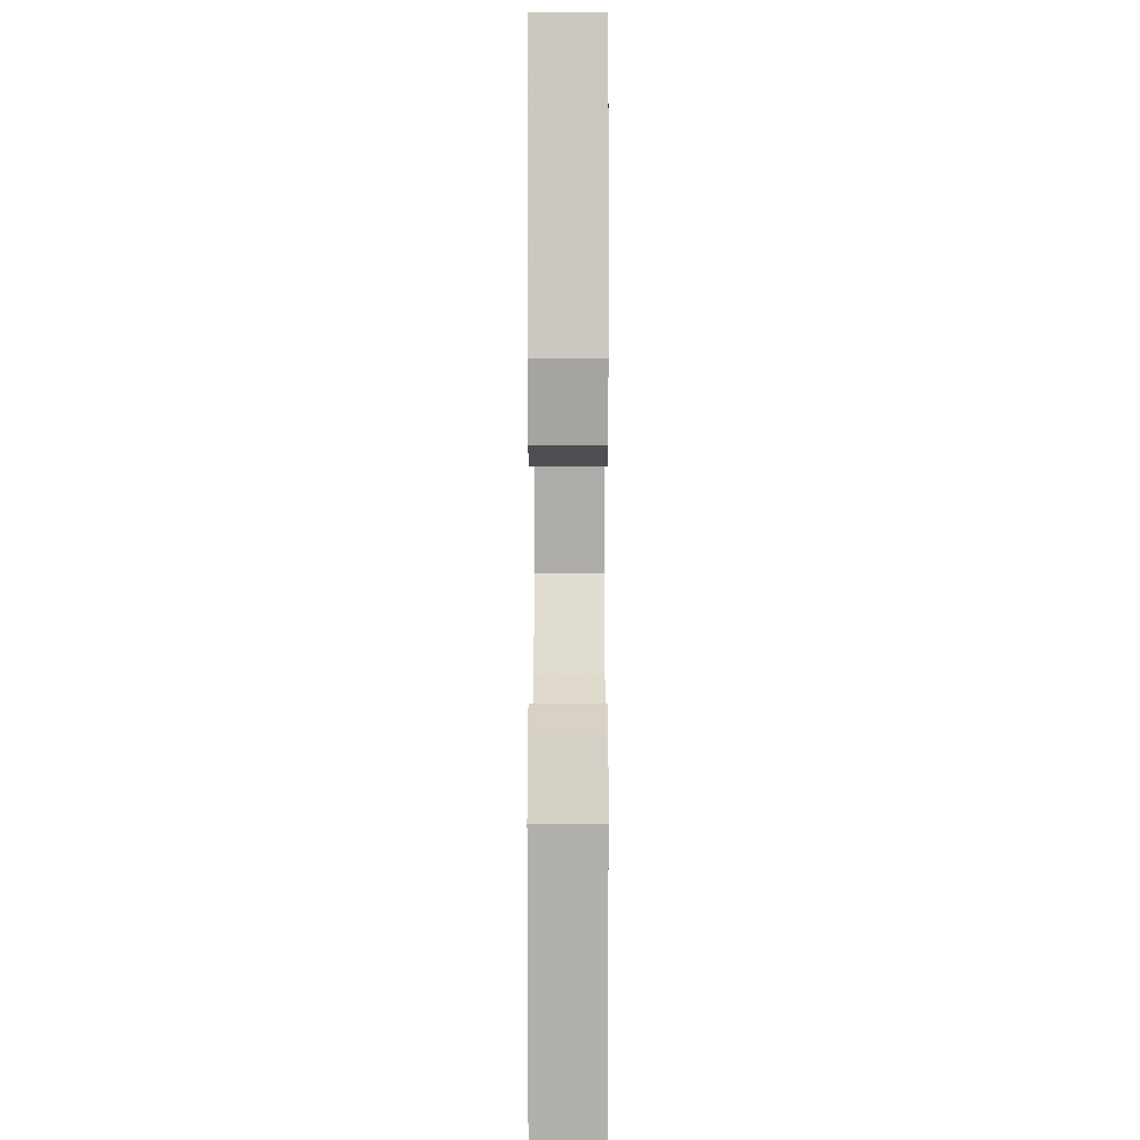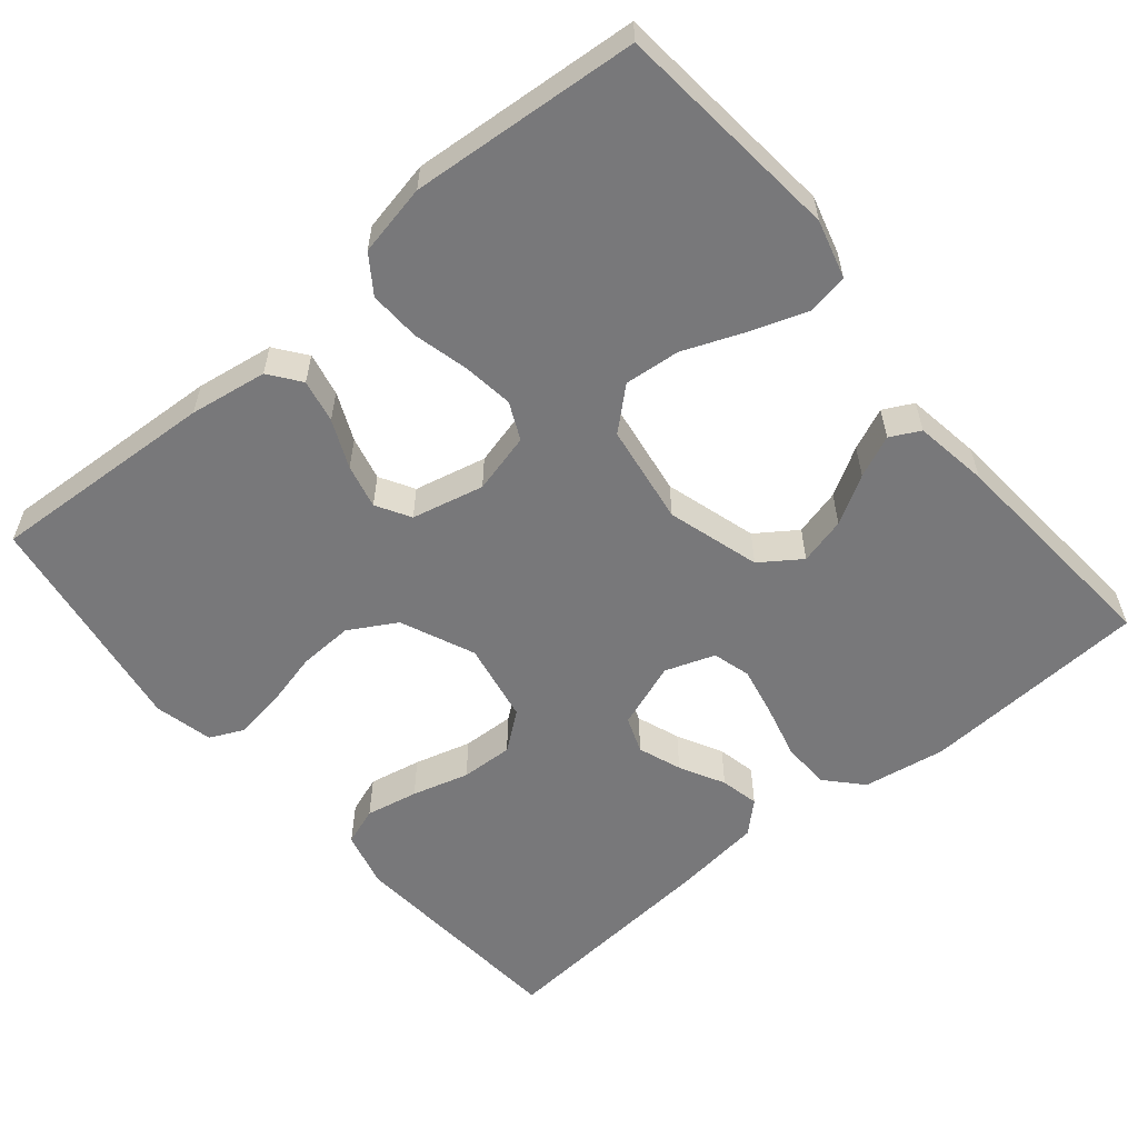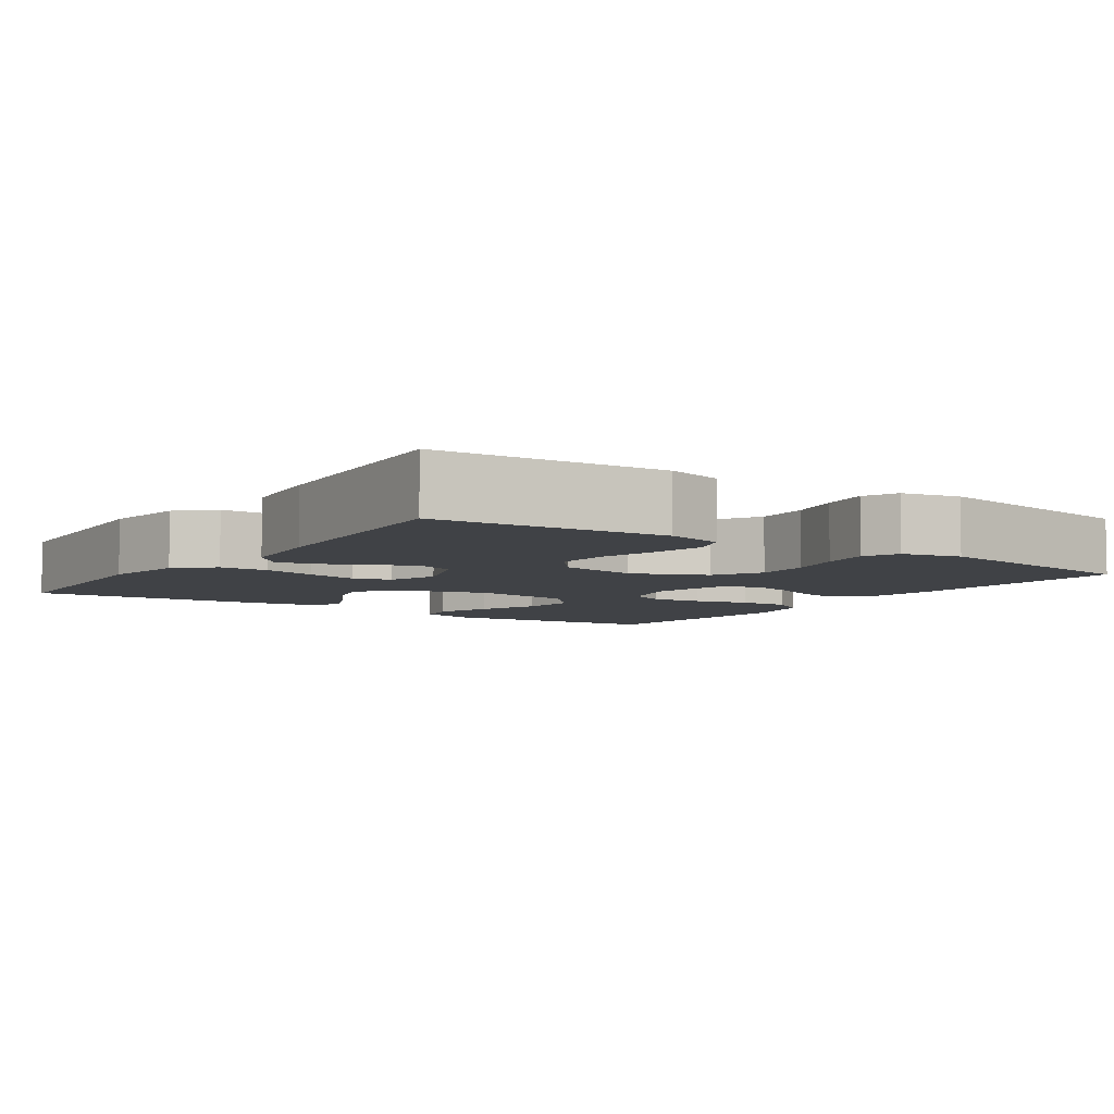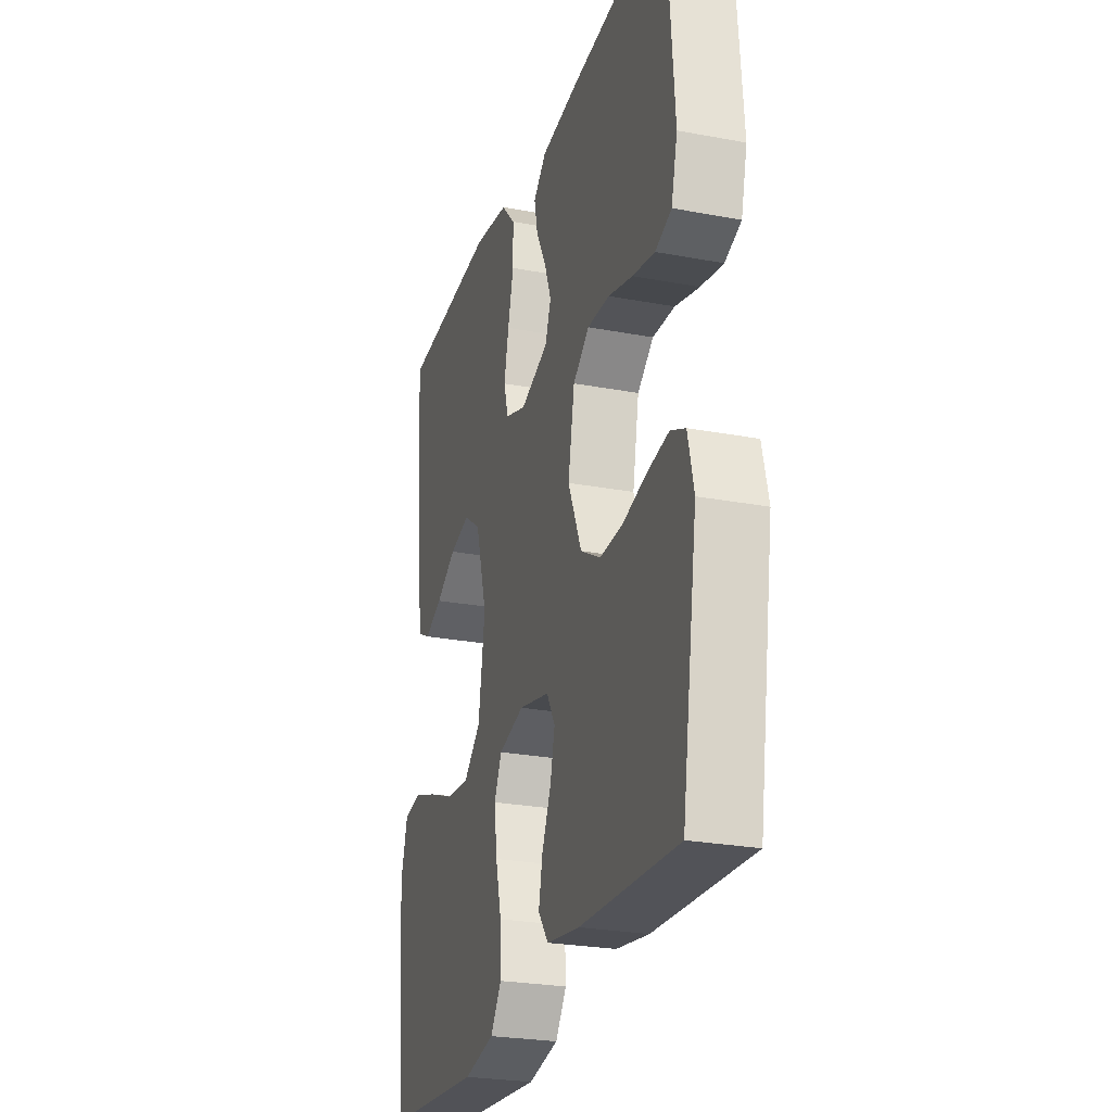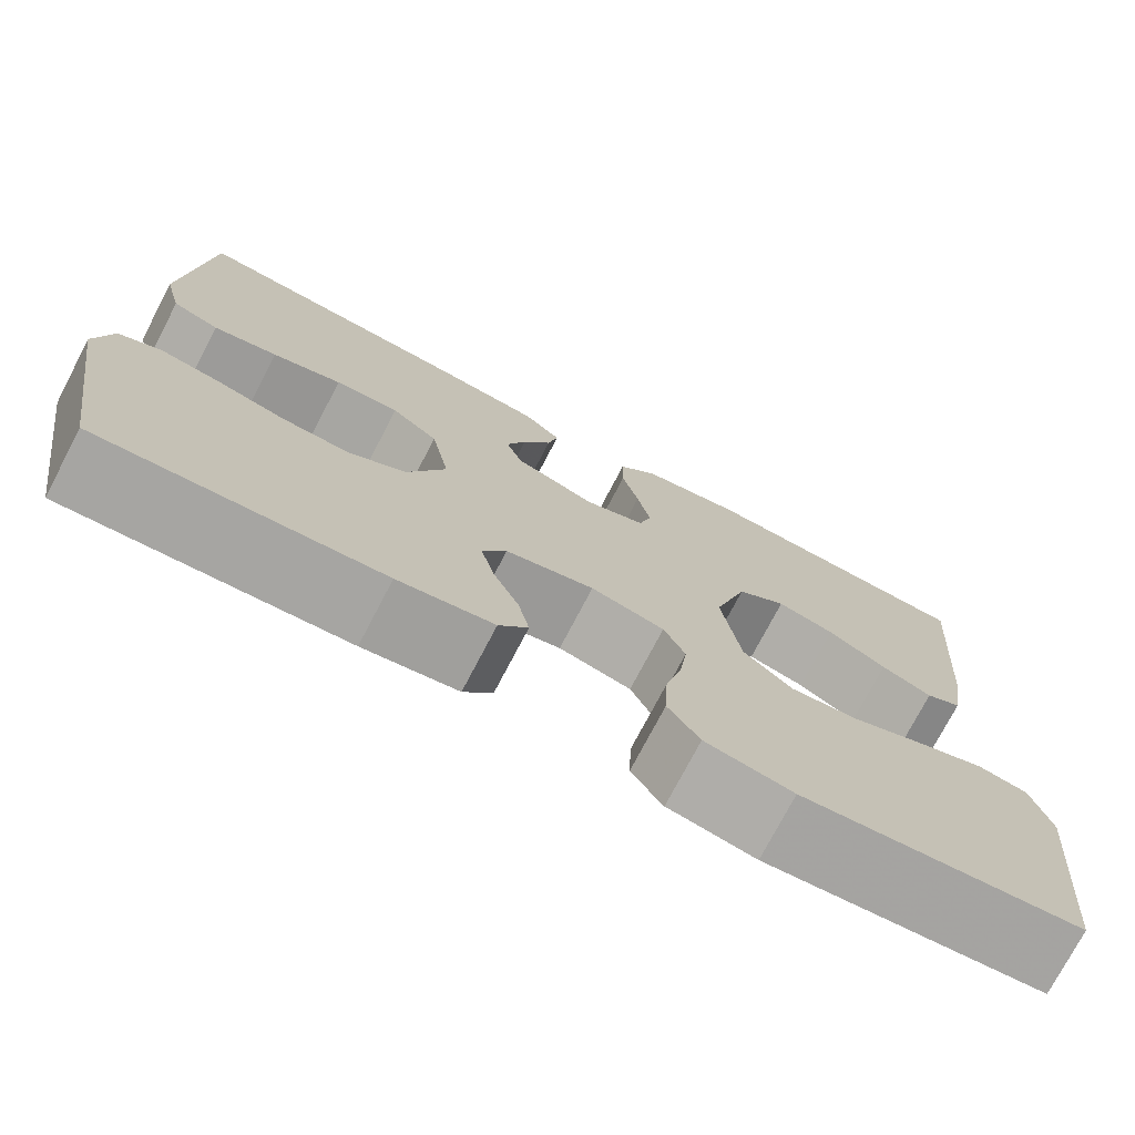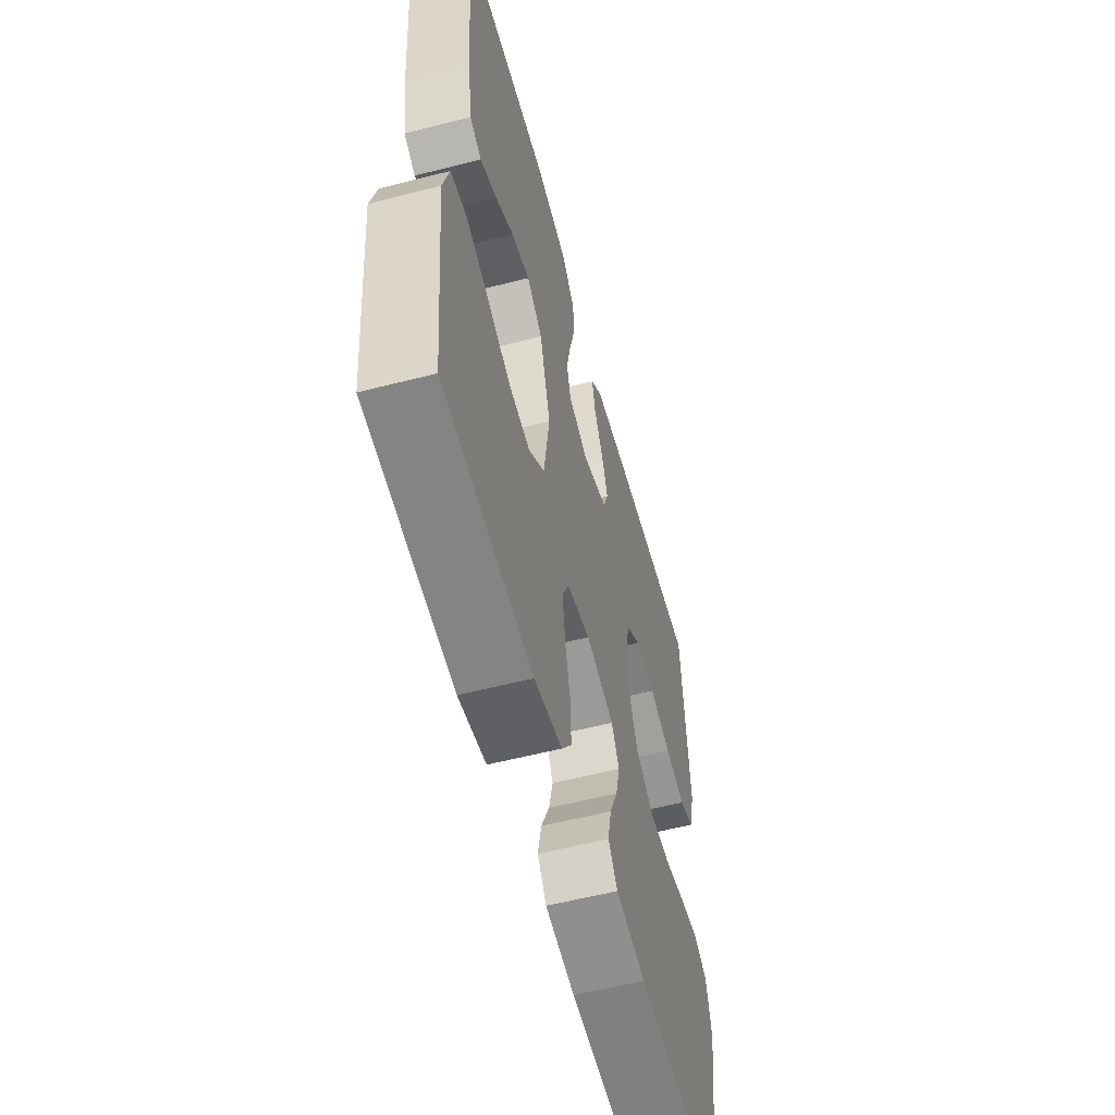
<metadata>
{"format":"obj","ext":"obj","renderer":"f3d","projection":"perspective","resolution":1024,"background":"white","views":[{"elev":2.3,"azim":90.2,"up":"+Z"},{"elev":-57.5,"azim":-140.1,"up":"+Y"},{"elev":-6.1,"azim":55.5,"up":"+Y"},{"elev":-25.8,"azim":73.3,"up":"+Z"},{"elev":-74.9,"azim":152.4,"up":"+Z"},{"elev":-57.1,"azim":-75.0,"up":"+Z"}]}
</metadata>
<code>
v -0.5 0.07 0.5
v -0.2 0.07 0.517
v -0.091 0.07 0.499
v -0.048 0.07 0.452
v -0.047 0.07 0.388
v -0.065 0.07 0.318
v -0.079 0.07 0.252
v -0.065 0.07 0.202
v 0 0.07 0.179
v 0.087 0.07 0.21
v 0.105 0.07 0.258
v 0.084 0.07 0.315
v 0.053 0.07 0.374
v 0.042 0.07 0.425
v 0.082 0.07 0.462
v 0.2 0.07 0.476
v 0.5 0.07 0.5
v 0.523 0.07 0.2
v 0.504 0.07 0.125
v 0.454 0.07 0.107
v 0.385 0.07 0.121
v 0.31 0.07 0.142
v 0.241 0.07 0.145
v 0.191 0.07 0.106
v 0.171 0.07 0
v 0.213 0.07 -0.097
v 0.275 0.07 -0.133
v 0.347 0.07 -0.13
v 0.42 0.07 -0.112
v 0.485 0.07 -0.102
v 0.53 0.07 -0.123
v 0.548 0.07 -0.2
v 0.5 0.07 -0.5
v 0.2 0.07 -0.483
v 0.098 0.07 -0.467
v 0.067 0.07 -0.426
v 0.079 0.07 -0.369
v 0.107 0.07 -0.306
v 0.121 0.07 -0.248
v 0.095 0.07 -0.203
v 0 0.07 -0.181
v -0.079 0.07 -0.201
v -0.102 0.07 -0.25
v -0.093 0.07 -0.317
v -0.075 0.07 -0.389
v -0.072 0.07 -0.456
v -0.106 0.07 -0.505
v -0.2 0.07 -0.524
v -0.5 0.07 -0.5
v -0.529 0.07 -0.2
v -0.508 0.07 -0.124
v -0.454 0.07 -0.114
v -0.38 0.07 -0.14
v -0.3 0.07 -0.172
v -0.227 0.07 -0.179
v -0.174 0.07 -0.132
v -0.154 0.07 0
v -0.19 0.07 0.122
v -0.243 0.07 0.159
v -0.305 0.07 0.143
v -0.368 0.07 0.106
v -0.423 0.07 0.082
v -0.462 0.07 0.102
v -0.477 0.07 0.2
v -0.5 0 0.5
v -0.2 0 0.517
v -0.091 0 0.499
v -0.048 0 0.452
v -0.047 0 0.388
v -0.065 0 0.318
v -0.079 0 0.252
v -0.065 0 0.202
v 0 0 0.179
v 0.087 0 0.21
v 0.105 0 0.258
v 0.084 0 0.315
v 0.053 0 0.374
v 0.042 0 0.425
v 0.082 0 0.462
v 0.2 0 0.476
v 0.5 0 0.5
v 0.523 0 0.2
v 0.504 0 0.125
v 0.454 0 0.107
v 0.385 0 0.121
v 0.31 0 0.142
v 0.241 0 0.145
v 0.191 0 0.106
v 0.171 0 0
v 0.213 0 -0.097
v 0.275 0 -0.133
v 0.347 0 -0.13
v 0.42 0 -0.112
v 0.485 0 -0.102
v 0.53 0 -0.123
v 0.548 0 -0.2
v 0.5 0 -0.5
v 0.2 0 -0.483
v 0.098 0 -0.467
v 0.067 0 -0.426
v 0.079 0 -0.369
v 0.107 0 -0.306
v 0.121 0 -0.248
v 0.095 0 -0.203
v 0 0 -0.181
v -0.079 0 -0.201
v -0.102 0 -0.25
v -0.093 0 -0.317
v -0.075 0 -0.389
v -0.072 0 -0.456
v -0.106 0 -0.505
v -0.2 0 -0.524
v -0.5 0 -0.5
v -0.529 0 -0.2
v -0.508 0 -0.124
v -0.454 0 -0.114
v -0.38 0 -0.14
v -0.3 0 -0.172
v -0.227 0 -0.179
v -0.174 0 -0.132
v -0.154 0 0
v -0.19 0 0.122
v -0.243 0 0.159
v -0.305 0 0.143
v -0.368 0 0.106
v -0.423 0 0.082
v -0.462 0 0.102
v -0.477 0 0.2
f 4 5 6
f 3 4 6
f 2 3 6
f 1 2 6
f 64 1 6
f 63 64 6
f 62 63 6
f 61 62 6
f 60 61 6
f 59 60 6 7
f 58 59 7 8
f 57 58 8 9
f 56 57 9 10
f 52 53 54
f 51 52 54
f 50 51 54
f 49 50 54
f 48 49 54
f 47 48 54
f 46 47 54
f 45 46 54
f 44 45 54
f 43 44 54 55
f 42 43 55 56
f 36 37 38
f 35 36 38
f 34 35 38
f 33 34 38
f 32 33 38
f 31 32 38
f 30 31 38
f 29 30 38
f 28 29 38
f 27 28 38 39
f 26 27 39 40
f 20 21 22
f 19 20 22
f 18 19 22
f 17 18 22
f 16 17 22
f 15 16 22
f 14 15 22
f 13 14 22
f 12 13 22
f 11 12 22 23
f 10 11 23 24
f 10 24 25
f 56 10 25
f 42 56 25
f 41 42 25
f 25 26 40 41
f 70 69 68
f 70 68 67
f 70 67 66
f 70 66 65
f 70 65 128
f 70 128 127
f 70 127 126
f 70 126 125
f 70 125 124
f 71 70 124 123
f 72 71 123 122
f 73 72 122 121
f 74 73 121 120
f 118 117 116
f 118 116 115
f 118 115 114
f 118 114 113
f 118 113 112
f 118 112 111
f 118 111 110
f 118 110 109
f 118 109 108
f 119 118 108 107
f 120 119 107 106
f 102 101 100
f 102 100 99
f 102 99 98
f 102 98 97
f 102 97 96
f 102 96 95
f 102 95 94
f 102 94 93
f 102 93 92
f 103 102 92 91
f 104 103 91 90
f 86 85 84
f 86 84 83
f 86 83 82
f 86 82 81
f 86 81 80
f 86 80 79
f 86 79 78
f 86 78 77
f 86 77 76
f 87 86 76 75
f 88 87 75 74
f 89 88 74
f 89 74 120
f 89 120 106
f 89 106 105
f 105 104 90 89
f 1 65 66 2
f 2 66 67 3
f 3 67 68 4
f 4 68 69 5
f 5 69 70 6
f 6 70 71 7
f 7 71 72 8
f 8 72 73 9
f 9 73 74 10
f 10 74 75 11
f 11 75 76 12
f 12 76 77 13
f 13 77 78 14
f 14 78 79 15
f 15 79 80 16
f 16 80 81 17
f 17 81 82 18
f 18 82 83 19
f 19 83 84 20
f 20 84 85 21
f 21 85 86 22
f 22 86 87 23
f 23 87 88 24
f 24 88 89 25
f 25 89 90 26
f 26 90 91 27
f 27 91 92 28
f 28 92 93 29
f 29 93 94 30
f 30 94 95 31
f 31 95 96 32
f 32 96 97 33
f 33 97 98 34
f 34 98 99 35
f 35 99 100 36
f 36 100 101 37
f 37 101 102 38
f 38 102 103 39
f 39 103 104 40
f 40 104 105 41
f 41 105 106 42
f 42 106 107 43
f 43 107 108 44
f 44 108 109 45
f 45 109 110 46
f 46 110 111 47
f 47 111 112 48
f 48 112 113 49
f 49 113 114 50
f 50 114 115 51
f 51 115 116 52
f 52 116 117 53
f 53 117 118 54
f 54 118 119 55
f 55 119 120 56
f 56 120 121 57
f 57 121 122 58
f 58 122 123 59
f 59 123 124 60
f 60 124 125 61
f 61 125 126 62
f 62 126 127 63
f 63 127 128 64
f 64 128 65 1

</code>
